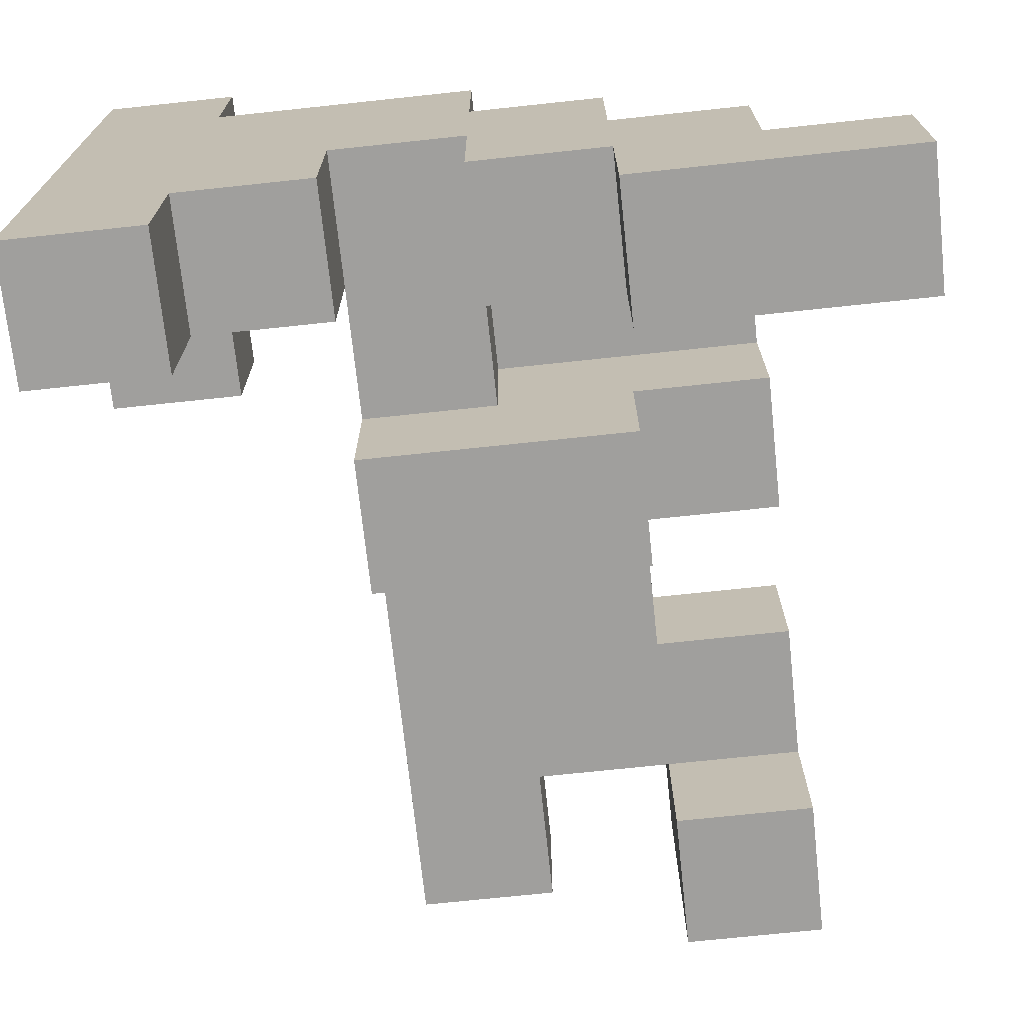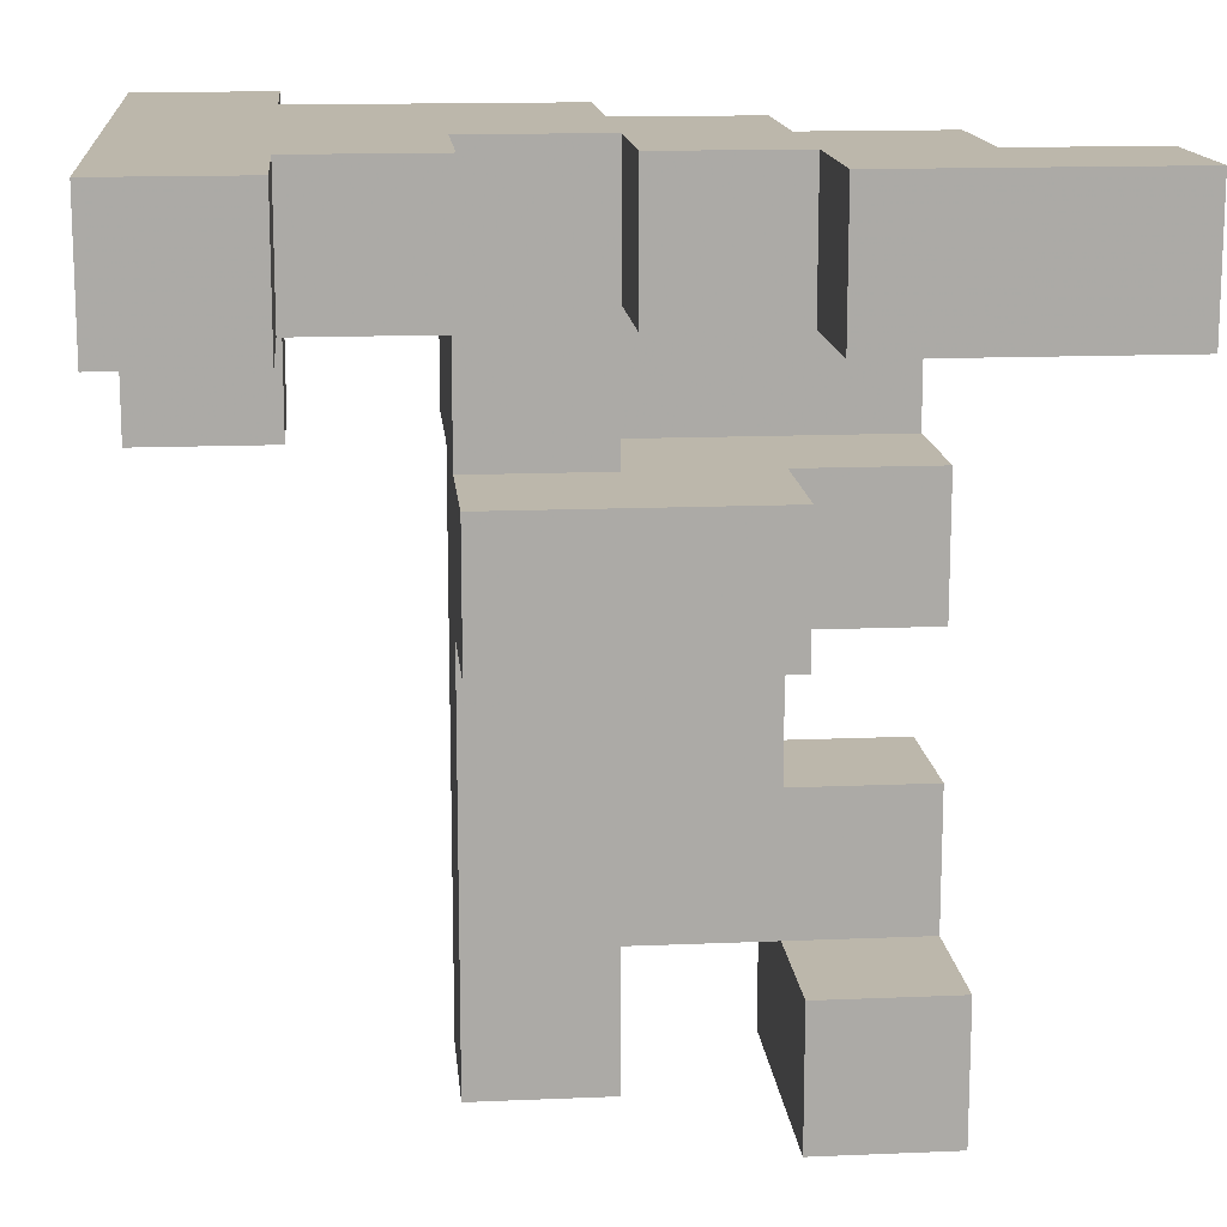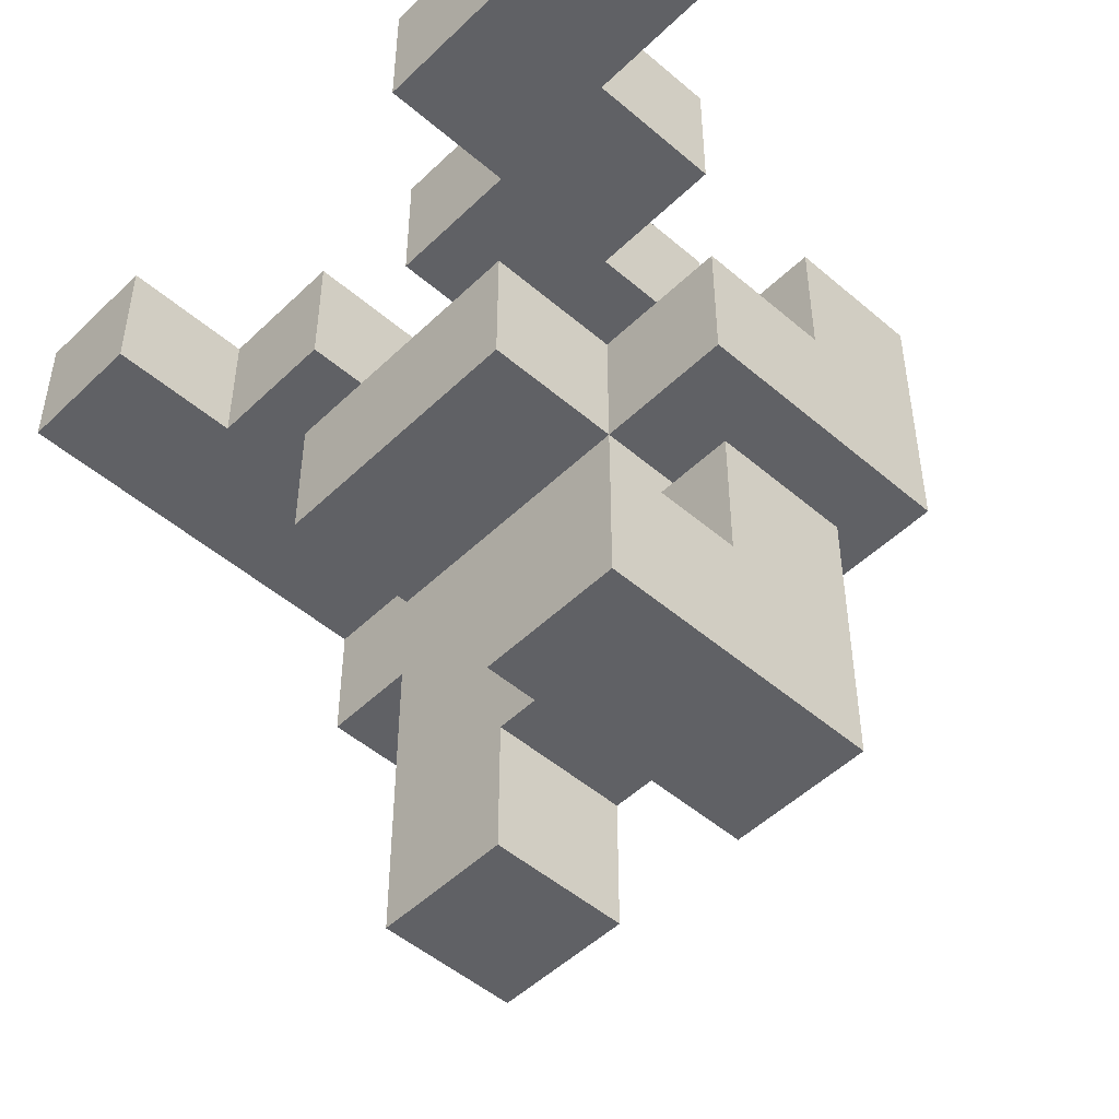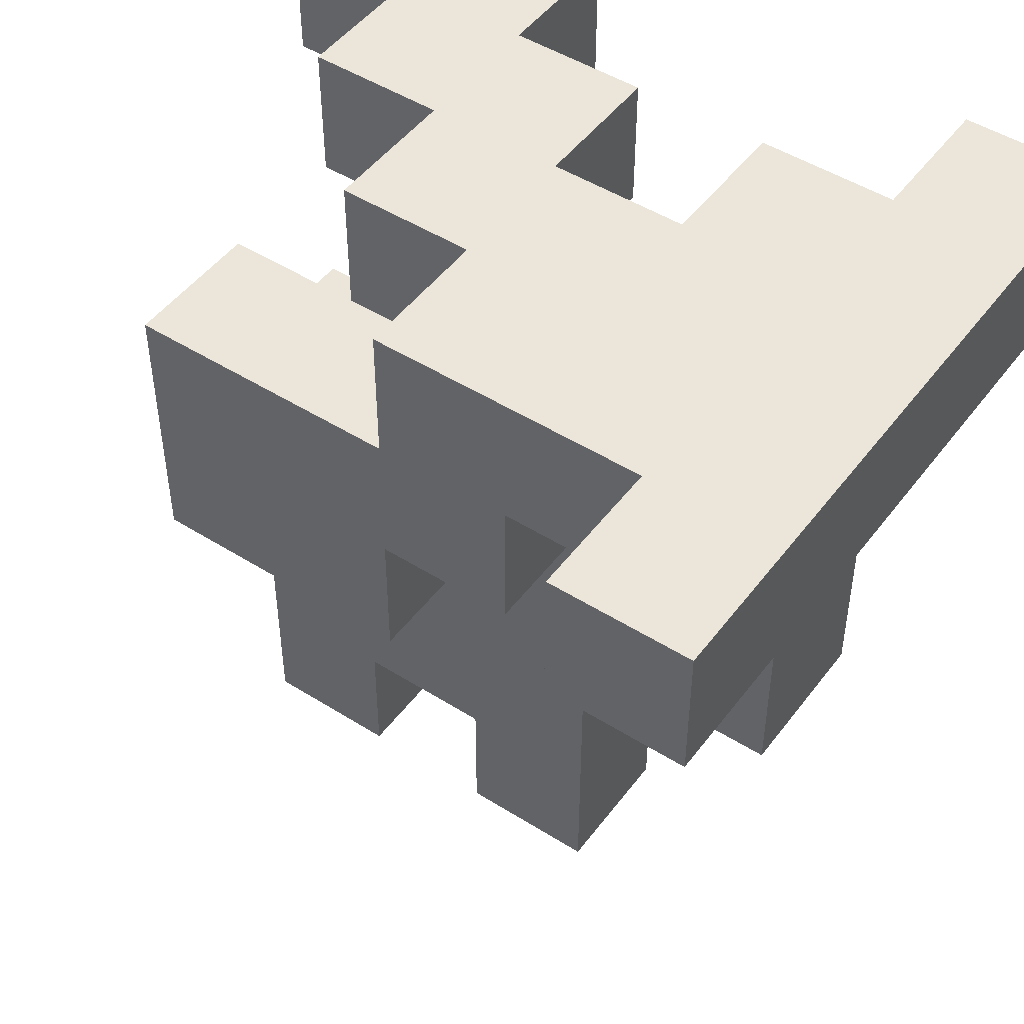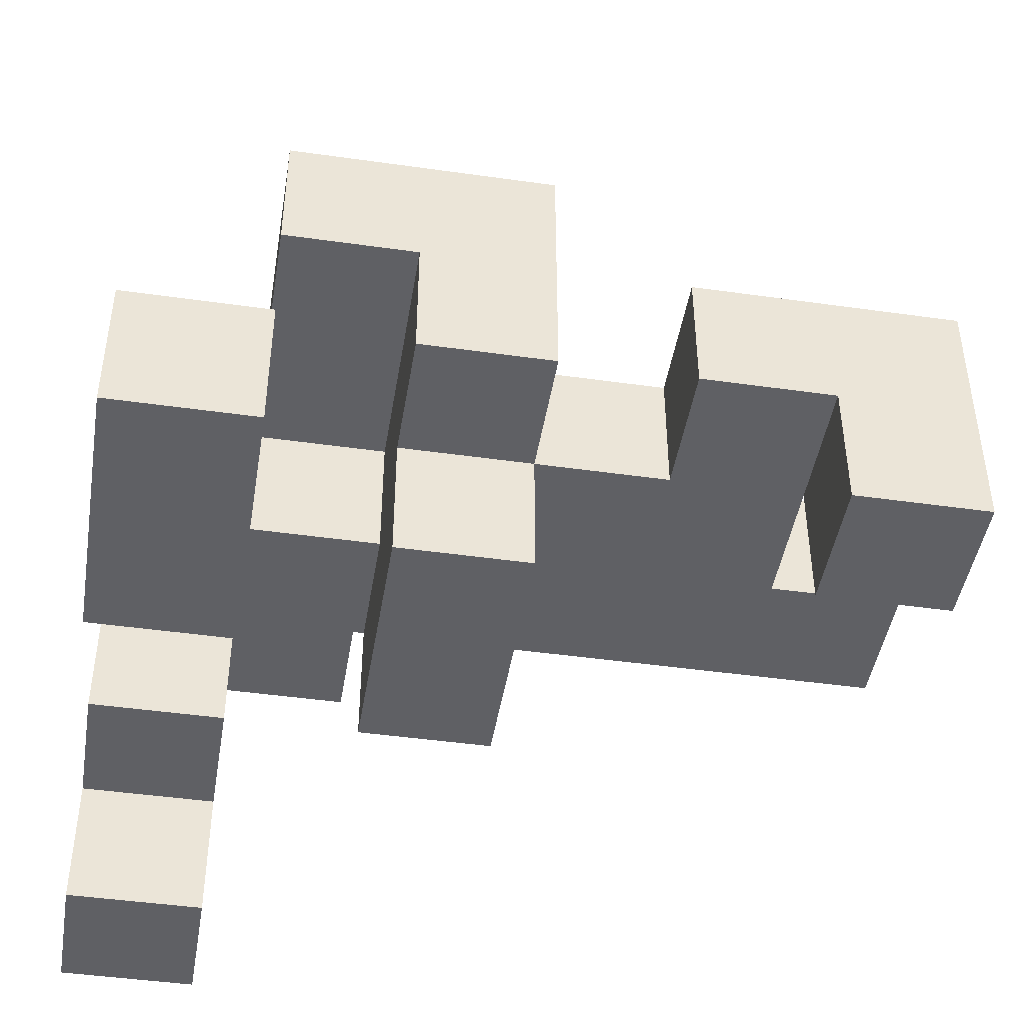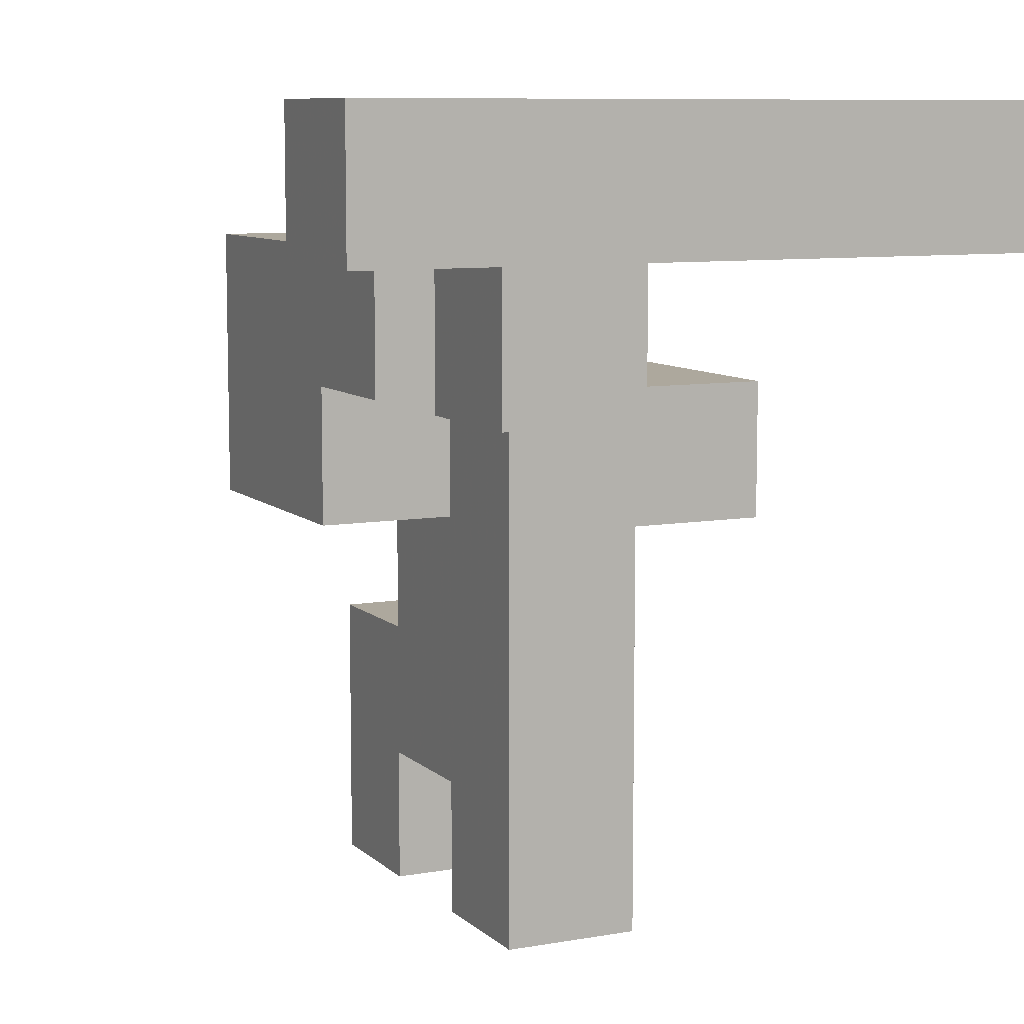
<metadata>
{"format":"obj","ext":"obj","renderer":"f3d","projection":"perspective","resolution":1024,"background":"white","views":[{"elev":-71.3,"azim":-173.9,"up":"+Z"},{"elev":14.5,"azim":174.7,"up":"+Y"},{"elev":-49.7,"azim":-133.4,"up":"+Y"},{"elev":48.4,"azim":35.2,"up":"+Y"},{"elev":-45.2,"azim":-99.3,"up":"+Z"},{"elev":8.7,"azim":64.5,"up":"+Y"}]}
</metadata>
<code>
v -1 0.6667 -0.6667
v -1 0.6667 -0.3333
v -1 1 -0.3333
v -1 1 -0.6667
v -0.6667 0.6667 -0.6667
v -0.6667 0.6667 -0.3333
v -0.6667 1 -0.3333
v -0.6667 1 -0.6667
v -0.3333 0.6667 -0.6667
v -0.3333 1 -0.6667
v -0.3333 1 -0.3333
v -0.3333 0.6667 -0.3333
v 0.6667 0.6667 -0.6667
v 0.6667 0.6667 -0.3333
v 0.6667 1 -0.3333
v 0.6667 1 -0.6667
v 1 0.6667 -0.6667
v 1 1 -0.6667
v 1 1 -0.3333
v 1 0.6667 -0.3333
v -0.6667 -1 -0.3333
v -0.6667 -1 -0
v -0.6667 -0.6667 -0
v -0.6667 -0.6667 -0.3333
v -0.3333 -1 -0.3333
v -0.3333 -0.6667 -0.3333
v -0.3333 -0.6667 -0
v -0.3333 -1 -0
v -0.3333 -0 -0.3333
v -0.3333 -0 -0
v -0.3333 0.3333 -0
v -0.3333 0.3333 -0.3333
v -0 -0 -0.3333
v -0 -0 -0
v -0 0.3333 -0
v -0 0.3333 -0.3333
v 0.3333 -0 -0.3333
v 0.3333 0.3333 -0.3333
v 0.3333 0.3333 -0
v 0.3333 -0 -0
v -0.6667 0.6667 -0
v -0.6667 1 -0
v -0.3333 0.6667 -0
v -0.3333 1 -0
v -0 0.6667 -0.3333
v -0 1 -0.3333
v -0 1 -0
v -0 0.6667 -0
v 0.3333 0.6667 -0.3333
v 0.3333 0.6667 -0
v 0.3333 1 -0
v 0.3333 1 -0.3333
v 0.6667 0.6667 -0
v 0.6667 1 -0
v 1 1 -0
v 1 0.6667 -0
v -0.6667 -1 0.3333
v -0.6667 -0.6667 0.3333
v -0.3333 -0.6667 0.3333
v -0.3333 -1 0.3333
v -0 -1 -0
v -0 -1 0.3333
v -0 -0.6667 0.3333
v -0 -0.6667 -0
v 0.3333 -1 -0
v 0.3333 -0.6667 -0
v 0.3333 -0.6667 0.3333
v 0.3333 -1 0.3333
v -0.6667 -0.3333 0.3333
v -0.6667 -0.3333 -0
v -0.3333 -0.3333 0.3333
v -0.3333 -0.3333 -0
v -0 -0.3333 -0
v -0 -0.3333 0.3333
v 0.3333 -0.3333 -0
v 0.3333 -0.3333 0.3333
v -0.3333 -0 0.3333
v -0 -0 0.3333
v 0.3333 -0 0.3333
v -0.6667 -0 -0
v -0.6667 -0 0.3333
v -0.6667 0.3333 0.3333
v -0.6667 0.3333 -0
v -0.3333 0.3333 0.3333
v -0 0.3333 0.3333
v 0.3333 0.3333 0.3333
v -0 0.6667 0.3333
v 0.3333 0.6667 0.3333
v -0.3333 0.6667 0.3333
v -0.3333 1 0.3333
v -0 1 0.3333
v 0.3333 1 0.3333
v 0.6667 0.6667 0.3333
v 0.6667 1 0.3333
v 1 1 0.3333
v 1 0.6667 0.3333
v -0.6667 -0 0.6667
v -0.6667 0.3333 0.6667
v -0.3333 -0 0.6667
v -0.3333 0.3333 0.6667
v -0 0.3333 0.6667
v -0 -0 0.6667
v -0.6667 0.6667 0.6667
v -0.6667 0.6667 0.3333
v -0.3333 0.6667 0.6667
v -0 0.6667 0.6667
v 0.3333 0.6667 0.6667
v 0.3333 0.3333 0.6667
v 0.6667 0.3333 0.3333
v 0.6667 0.3333 0.6667
v 0.6667 0.6667 0.6667
v 1 0.3333 0.3333
v 1 0.6667 0.6667
v 1 0.3333 0.6667
v -0 1 0.6667
v 0.3333 1 0.6667
v 0.6667 1 0.6667
v 1 1 0.6667
v 0.6667 0.6667 1
v 0.6667 1 1
v 1 1 1
v 1 0.6667 1
f 1 2 3
f 1 3 4
f 1 5 6
f 1 6 2
f 4 3 7
f 4 7 8
f 1 4 8
f 1 8 5
f 2 6 7
f 2 7 3
f 9 10 11
f 9 11 12
f 5 9 12
f 5 12 6
f 8 7 11
f 8 11 10
f 5 8 10
f 5 10 9
f 13 14 15
f 13 15 16
f 17 18 19
f 17 19 20
f 13 17 20
f 13 20 14
f 16 15 19
f 16 19 18
f 13 16 18
f 13 18 17
f 21 22 23
f 21 23 24
f 25 26 27
f 25 27 28
f 21 25 28
f 21 28 22
f 24 23 27
f 24 27 26
f 21 24 26
f 21 26 25
f 29 30 31
f 29 31 32
f 29 33 34
f 29 34 30
f 32 31 35
f 32 35 36
f 29 32 36
f 29 36 33
f 37 38 39
f 37 39 40
f 33 37 40
f 33 40 34
f 36 35 39
f 36 39 38
f 33 36 38
f 33 38 37
f 6 41 42
f 6 42 7
f 6 12 43
f 6 43 41
f 7 42 44
f 7 44 11
f 41 43 44
f 41 44 42
f 45 46 47
f 45 47 48
f 12 45 48
f 12 48 43
f 11 44 47
f 11 47 46
f 12 11 46
f 12 46 45
f 49 50 51
f 49 51 52
f 49 14 53
f 49 53 50
f 52 51 54
f 52 54 15
f 49 52 15
f 49 15 14
f 20 19 55
f 20 55 56
f 14 20 56
f 14 56 53
f 15 54 55
f 15 55 19
f 22 57 58
f 22 58 23
f 28 27 59
f 28 59 60
f 22 28 60
f 22 60 57
f 57 60 59
f 57 59 58
f 61 62 63
f 61 63 64
f 65 66 67
f 65 67 68
f 61 65 68
f 61 68 62
f 61 64 66
f 61 66 65
f 62 68 67
f 62 67 63
f 23 58 69
f 23 69 70
f 70 69 71
f 70 71 72
f 23 70 72
f 23 72 27
f 58 59 71
f 58 71 69
f 27 64 63
f 27 63 59
f 27 72 73
f 27 73 64
f 59 63 74
f 59 74 71
f 66 75 76
f 66 76 67
f 64 73 75
f 64 75 66
f 63 67 76
f 63 76 74
f 72 71 77
f 72 77 30
f 72 30 34
f 72 34 73
f 71 74 78
f 71 78 77
f 75 40 79
f 75 79 76
f 73 34 40
f 73 40 75
f 74 76 79
f 74 79 78
f 80 81 82
f 80 82 83
f 80 30 77
f 80 77 81
f 83 82 84
f 83 84 31
f 80 83 31
f 80 31 30
f 31 84 85
f 31 85 35
f 40 39 86
f 40 86 79
f 78 79 86
f 78 86 85
f 35 85 87
f 35 87 48
f 39 50 88
f 39 88 86
f 35 48 50
f 35 50 39
f 43 89 90
f 43 90 44
f 43 48 87
f 43 87 89
f 44 90 91
f 44 91 47
f 89 87 91
f 89 91 90
f 47 91 92
f 47 92 51
f 48 47 51
f 48 51 50
f 50 53 93
f 50 93 88
f 51 92 94
f 51 94 54
f 56 55 95
f 56 95 96
f 53 56 96
f 53 96 93
f 54 94 95
f 54 95 55
f 81 97 98
f 81 98 82
f 81 77 99
f 81 99 97
f 97 99 100
f 97 100 98
f 78 85 101
f 78 101 102
f 77 78 102
f 77 102 99
f 99 102 101
f 99 101 100
f 82 98 103
f 82 103 104
f 104 103 105
f 104 105 89
f 82 104 89
f 82 89 84
f 98 100 105
f 98 105 103
f 89 105 106
f 89 106 87
f 84 89 87
f 84 87 85
f 100 101 106
f 100 106 105
f 86 88 107
f 86 107 108
f 85 86 108
f 85 108 101
f 101 108 107
f 101 107 106
f 109 110 111
f 109 111 93
f 112 96 113
f 112 113 114
f 109 112 114
f 109 114 110
f 109 93 96
f 109 96 112
f 110 114 113
f 110 113 111
f 87 106 115
f 87 115 91
f 91 115 116
f 91 116 92
f 106 107 116
f 106 116 115
f 88 93 111
f 88 111 107
f 92 116 117
f 92 117 94
f 107 111 117
f 107 117 116
f 96 95 118
f 96 118 113
f 94 117 118
f 94 118 95
f 111 119 120
f 111 120 117
f 113 118 121
f 113 121 122
f 111 113 122
f 111 122 119
f 117 120 121
f 117 121 118
f 119 122 121
f 119 121 120

</code>
